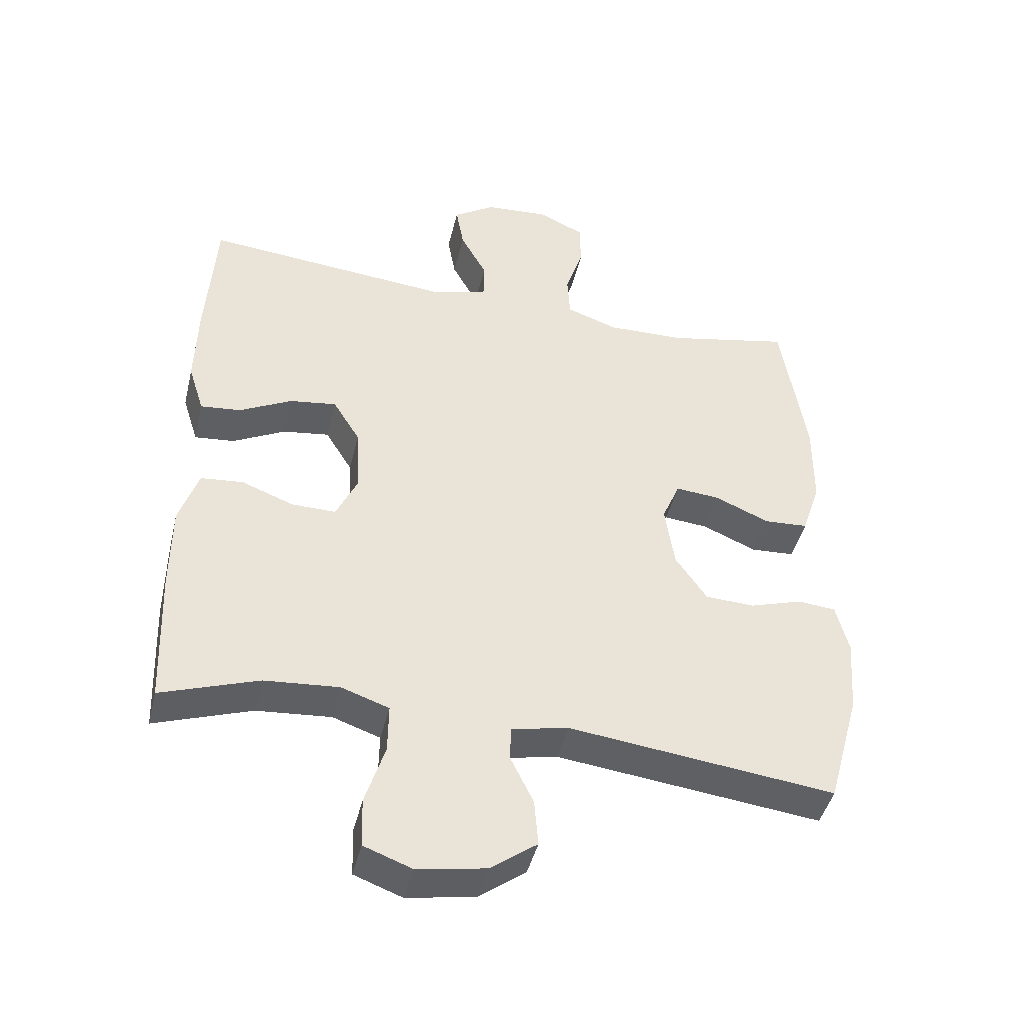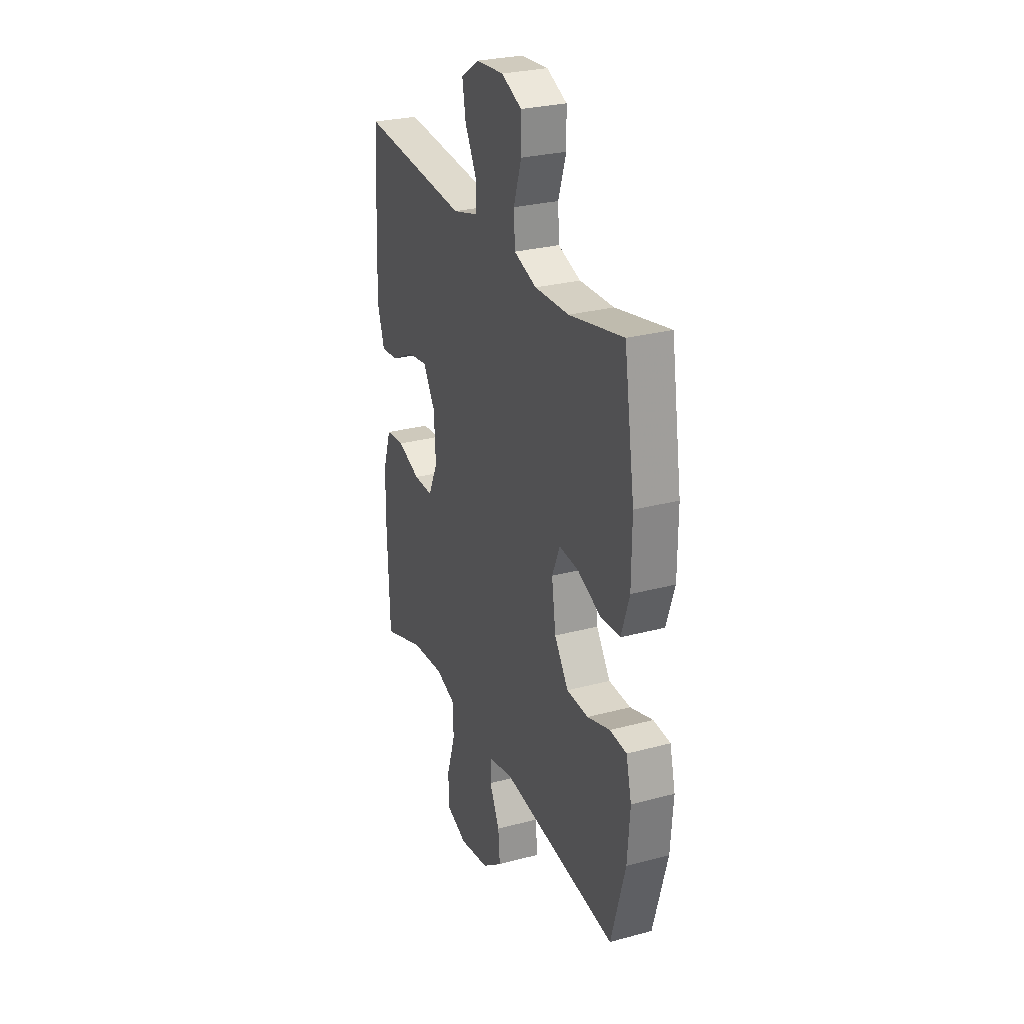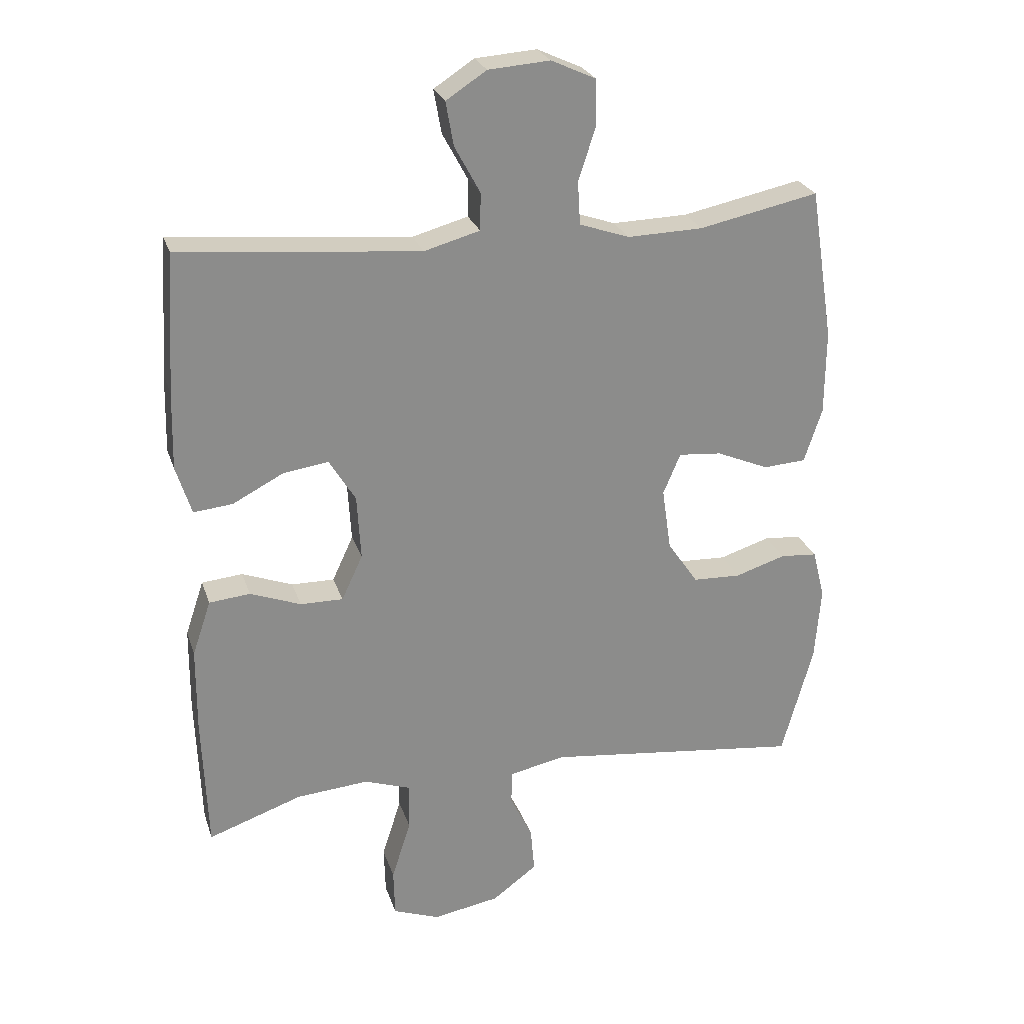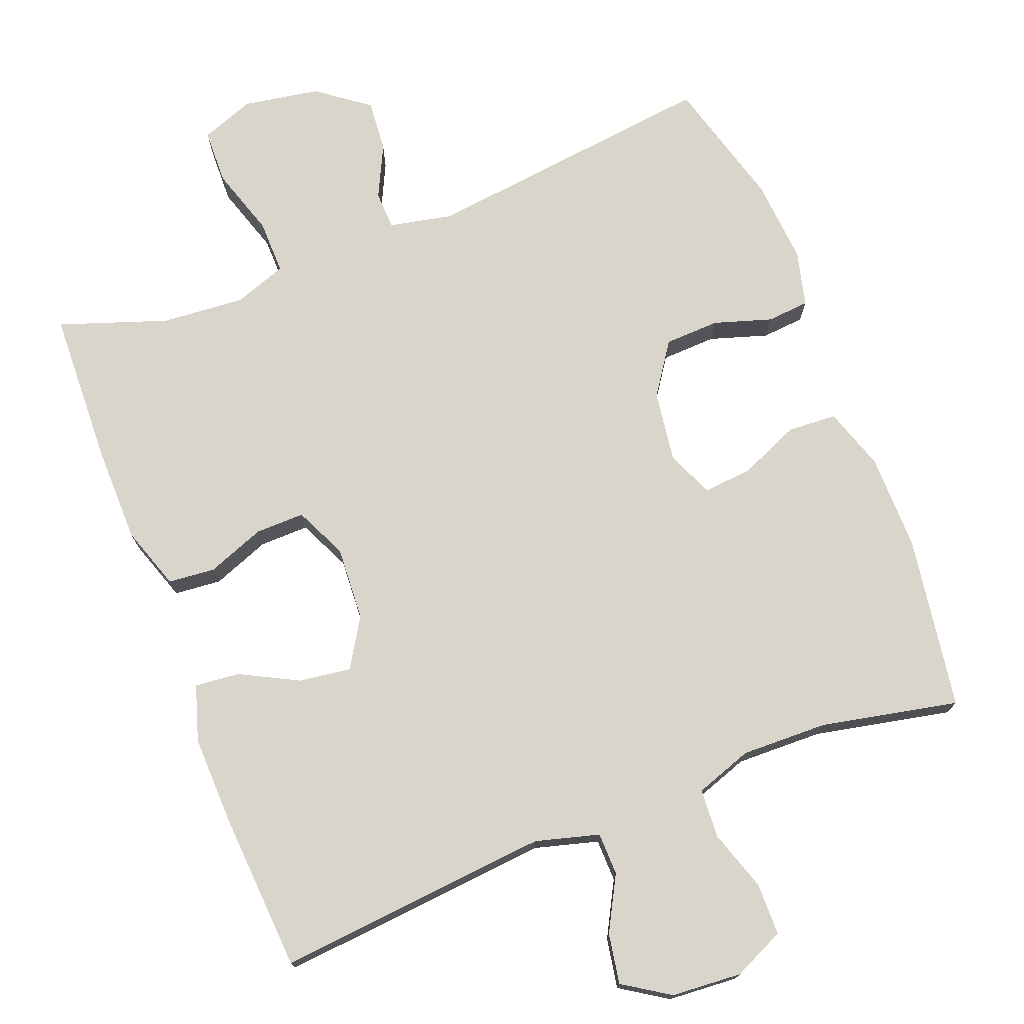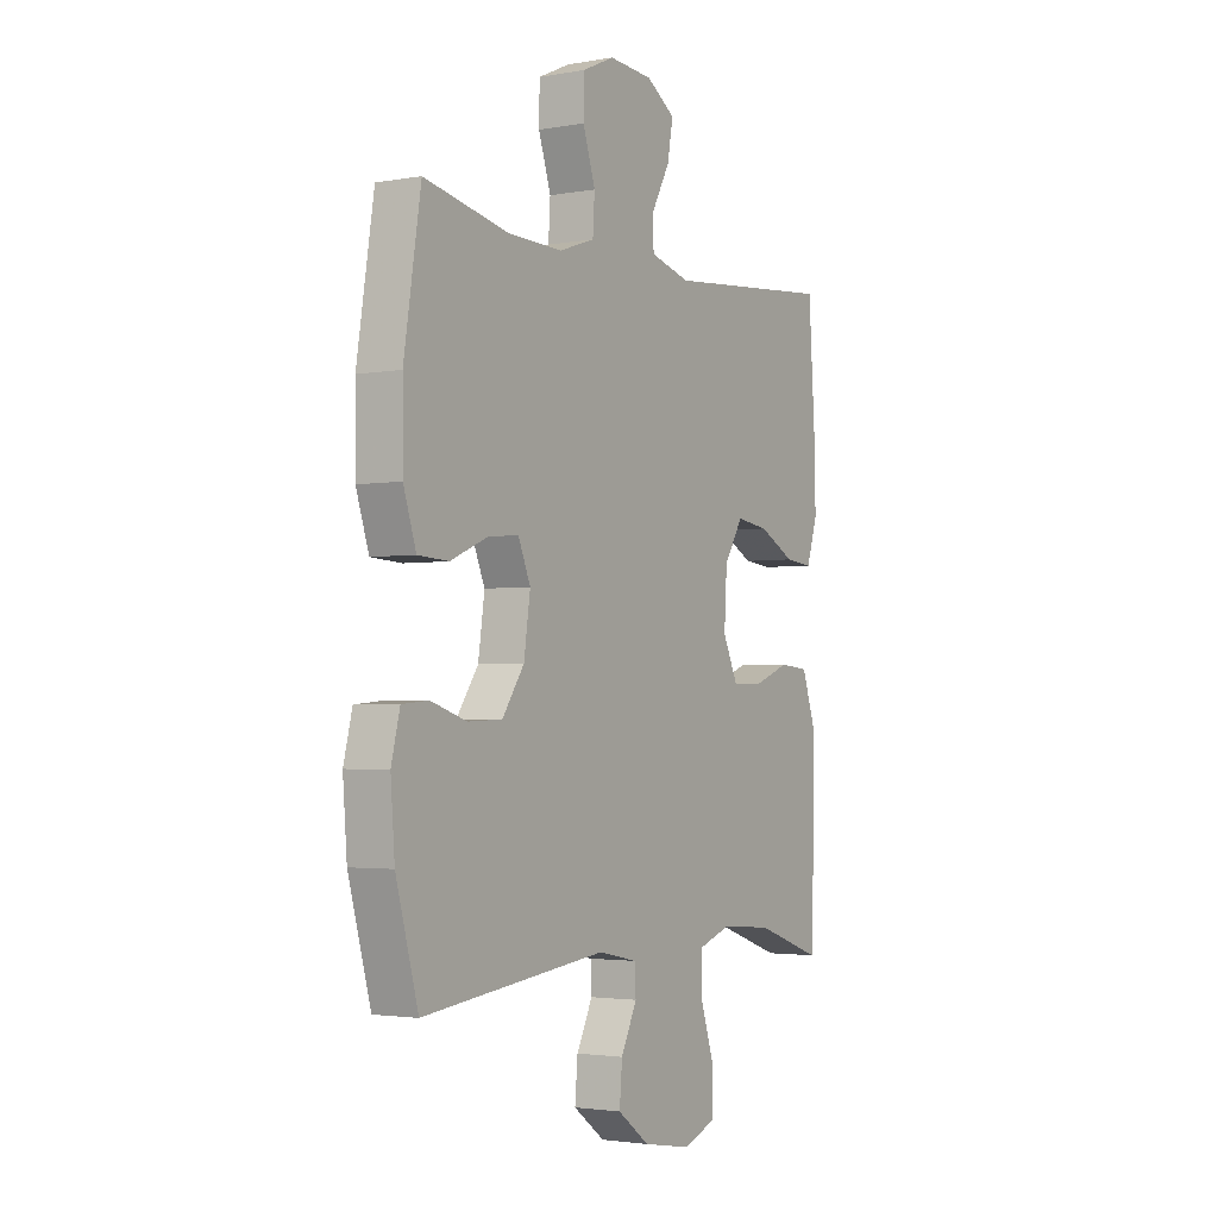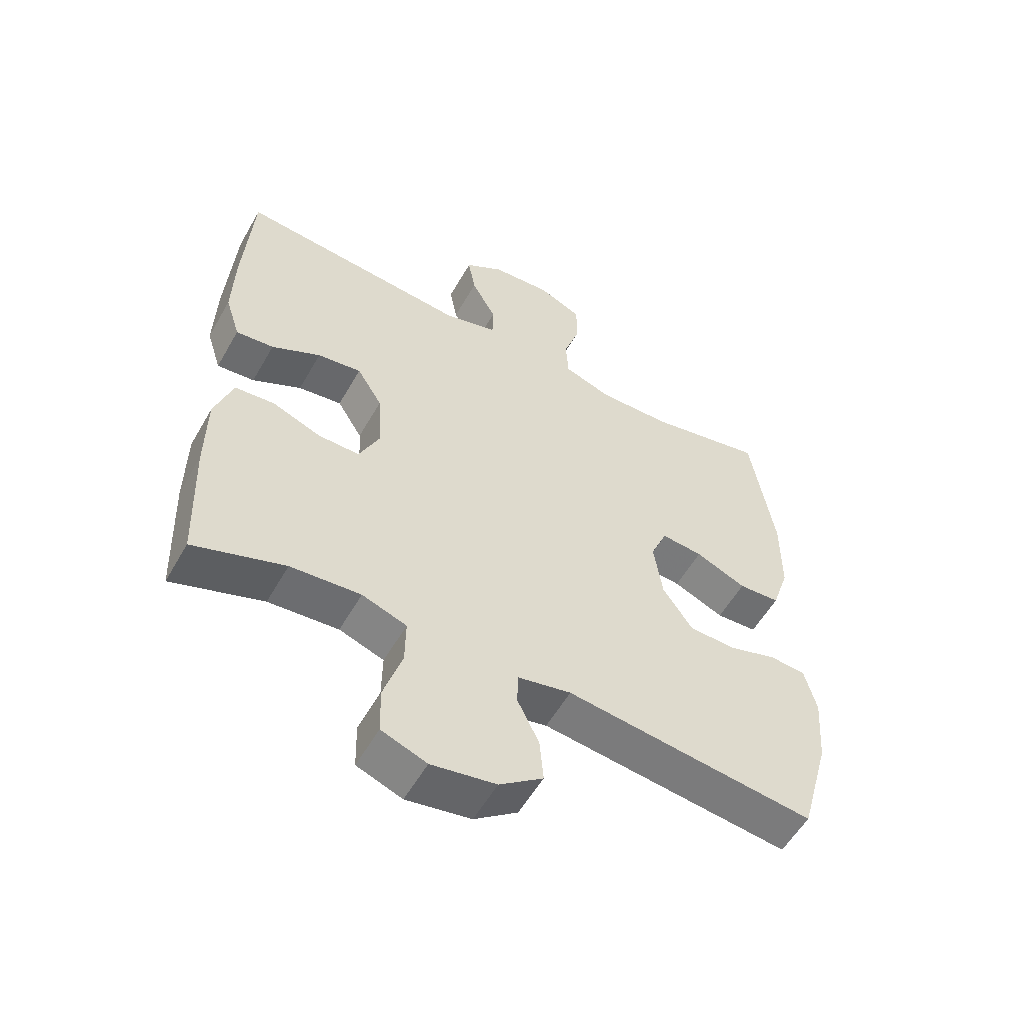
<metadata>
{"format":"obj","ext":"obj","renderer":"f3d","projection":"perspective","resolution":1024,"background":"white","views":[{"elev":-44.1,"azim":-13.4,"up":"+Z"},{"elev":27.7,"azim":67.7,"up":"+Z"},{"elev":25.6,"azim":-16.3,"up":"+Z"},{"elev":74.3,"azim":-21.3,"up":"+Y"},{"elev":-2.6,"azim":121.9,"up":"+Z"},{"elev":-56.0,"azim":-29.4,"up":"+Z"}]}
</metadata>
<code>
v -0.5 0.07 -0.5
v -0.508 0.07 -0.289
v -0.507 0.07 -0.157
v -0.478 0.07 -0.071
v -0.414 0.07 -0.065
v -0.335 0.07 -0.095
v -0.268 0.07 -0.096
v -0.235 0.07 -0.025
v -0.241 0.07 0.076
v -0.282 0.07 0.143
v -0.353 0.07 0.133
v -0.432 0.07 0.092
v -0.493 0.07 0.086
v -0.517 0.07 0.162
v -0.514 0.07 0.284
v -0.5 0.07 0.5
v -0.126 0.07 0.466
v -0.039 0.07 0.49
v -0.038 0.07 0.548
v -0.078 0.07 0.622
v -0.09 0.07 0.69
v -0.027 0.07 0.731
v 0.069 0.07 0.738
v 0.139 0.07 0.706
v 0.14 0.07 0.635
v 0.113 0.07 0.552
v 0.117 0.07 0.485
v 0.195 0.07 0.458
v 0.313 0.07 0.461
v 0.5 0.07 0.5
v 0.537 0.07 0.263
v 0.536 0.07 0.131
v 0.508 0.07 0.046
v 0.441 0.07 0.042
v 0.359 0.07 0.077
v 0.292 0.07 0.083
v 0.265 0.07 0.019
v 0.279 0.07 -0.078
v 0.327 0.07 -0.148
v 0.402 0.07 -0.151
v 0.481 0.07 -0.126
v 0.539 0.07 -0.131
v 0.558 0.07 -0.207
v 0.549 0.07 -0.323
v 0.5 0.07 -0.5
v 0.097 0.07 -0.452
v 0.011 0.07 -0.47
v 0.009 0.07 -0.522
v 0.044 0.07 -0.594
v 0.05 0.07 -0.665
v -0.02 0.07 -0.717
v -0.124 0.07 -0.735
v -0.197 0.07 -0.708
v -0.199 0.07 -0.633
v -0.169 0.07 -0.539
v -0.168 0.07 -0.465
v -0.24 0.07 -0.44
v -0.353 0.07 -0.449
v -0.5 0 -0.5
v -0.508 0 -0.289
v -0.507 0 -0.157
v -0.478 0 -0.071
v -0.414 0 -0.065
v -0.335 0 -0.095
v -0.268 0 -0.096
v -0.235 0 -0.025
v -0.241 0 0.076
v -0.282 0 0.143
v -0.353 0 0.133
v -0.432 0 0.092
v -0.493 0 0.086
v -0.517 0 0.162
v -0.514 0 0.284
v -0.5 0 0.5
v -0.126 0 0.466
v -0.039 0 0.49
v -0.038 0 0.548
v -0.078 0 0.622
v -0.09 0 0.69
v -0.027 0 0.731
v 0.069 0 0.738
v 0.139 0 0.706
v 0.14 0 0.635
v 0.113 0 0.552
v 0.117 0 0.485
v 0.195 0 0.458
v 0.313 0 0.461
v 0.5 0 0.5
v 0.537 0 0.263
v 0.536 0 0.131
v 0.508 0 0.046
v 0.441 0 0.042
v 0.359 0 0.077
v 0.292 0 0.083
v 0.265 0 0.019
v 0.279 0 -0.078
v 0.327 0 -0.148
v 0.402 0 -0.151
v 0.481 0 -0.126
v 0.539 0 -0.131
v 0.558 0 -0.207
v 0.549 0 -0.323
v 0.5 0 -0.5
v 0.097 0 -0.452
v 0.011 0 -0.47
v 0.009 0 -0.522
v 0.044 0 -0.594
v 0.05 0 -0.665
v -0.02 0 -0.717
v -0.124 0 -0.735
v -0.197 0 -0.708
v -0.199 0 -0.633
v -0.169 0 -0.539
v -0.168 0 -0.465
v -0.24 0 -0.44
v -0.353 0 -0.449
f 52 53 54 55
f 52 55 56
f 51 52 56
f 48 49 50 51
f 47 48 51 56
f 46 47 56 57
f 44 45 46
f 43 44 46 57
f 40 41 42 43
f 39 40 43 57
f 32 33 34 35
f 32 35 36
f 29 30 31 32
f 28 29 32 36
f 27 28 36 37
f 23 24 25 26
f 23 26 27
f 22 23 27
f 19 20 21 22
f 18 19 22 27
f 17 18 27 37
f 11 12 13 14
f 10 11 14 15
f 3 4 5 6
f 3 6 7
f 58 1 2 3
f 58 3 7
f 38 39 57 58
f 38 58 7 8
f 37 38 8 9
f 17 37 9 10
f 10 15 16 17
f 113 112 111 110
f 114 113 110
f 114 110 109
f 109 108 107 106
f 114 109 106 105
f 115 114 105 104
f 104 103 102
f 115 104 102 101
f 101 100 99 98
f 115 101 98 97
f 93 92 91 90
f 94 93 90
f 90 89 88 87
f 94 90 87 86
f 95 94 86 85
f 84 83 82 81
f 85 84 81
f 85 81 80
f 80 79 78 77
f 85 80 77 76
f 95 85 76 75
f 72 71 70 69
f 73 72 69 68
f 64 63 62 61
f 65 64 61
f 61 60 59 116
f 65 61 116
f 116 115 97 96
f 66 65 116 96
f 67 66 96 95
f 68 67 95 75
f 75 74 73 68
f 1 59 60 2
f 2 60 61 3
f 3 61 62 4
f 4 62 63 5
f 5 63 64 6
f 6 64 65 7
f 7 65 66 8
f 8 66 67 9
f 9 67 68 10
f 10 68 69 11
f 11 69 70 12
f 12 70 71 13
f 13 71 72 14
f 14 72 73 15
f 15 73 74 16
f 16 74 75 17
f 17 75 76 18
f 18 76 77 19
f 19 77 78 20
f 20 78 79 21
f 21 79 80 22
f 22 80 81 23
f 23 81 82 24
f 24 82 83 25
f 25 83 84 26
f 26 84 85 27
f 27 85 86 28
f 28 86 87 29
f 29 87 88 30
f 30 88 89 31
f 31 89 90 32
f 32 90 91 33
f 33 91 92 34
f 34 92 93 35
f 35 93 94 36
f 36 94 95 37
f 37 95 96 38
f 38 96 97 39
f 39 97 98 40
f 40 98 99 41
f 41 99 100 42
f 42 100 101 43
f 43 101 102 44
f 44 102 103 45
f 45 103 104 46
f 46 104 105 47
f 47 105 106 48
f 48 106 107 49
f 49 107 108 50
f 50 108 109 51
f 51 109 110 52
f 52 110 111 53
f 53 111 112 54
f 54 112 113 55
f 55 113 114 56
f 56 114 115 57
f 57 115 116 58
f 58 116 59 1

</code>
